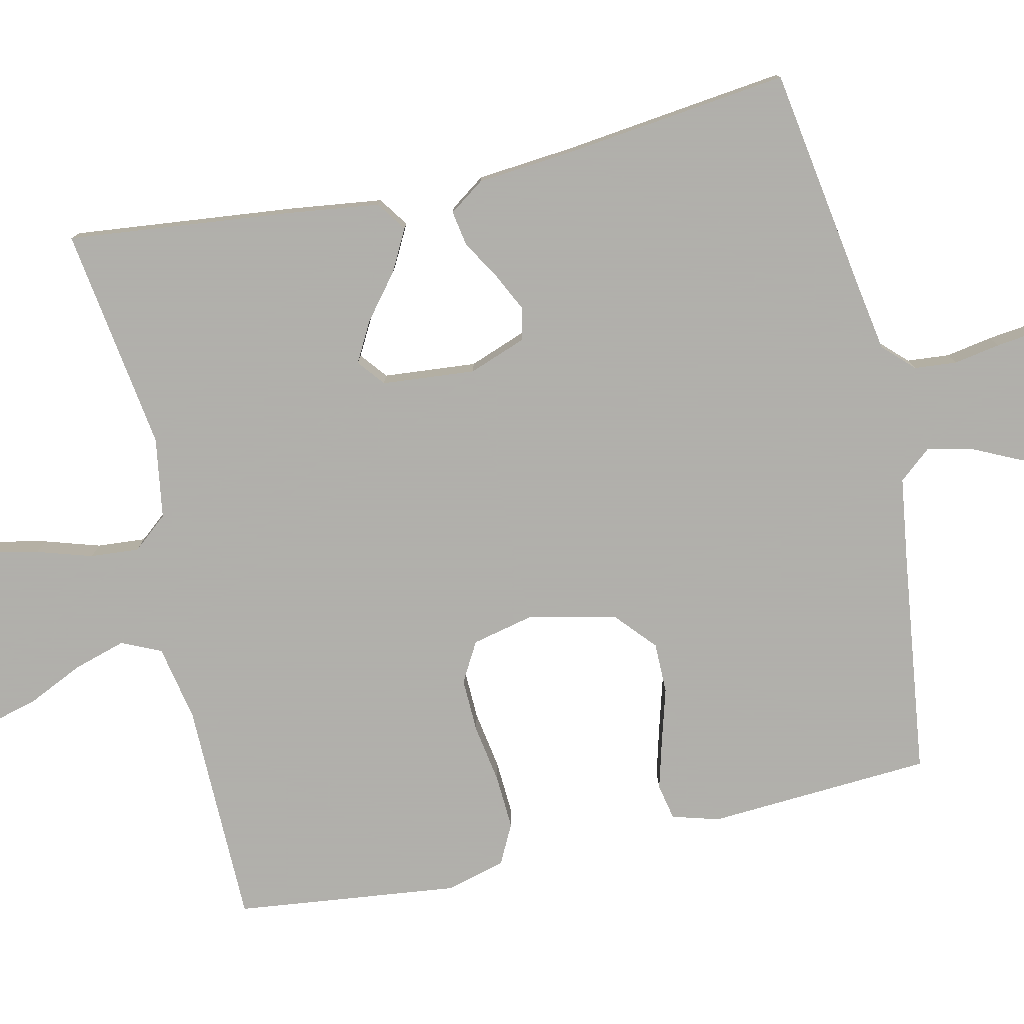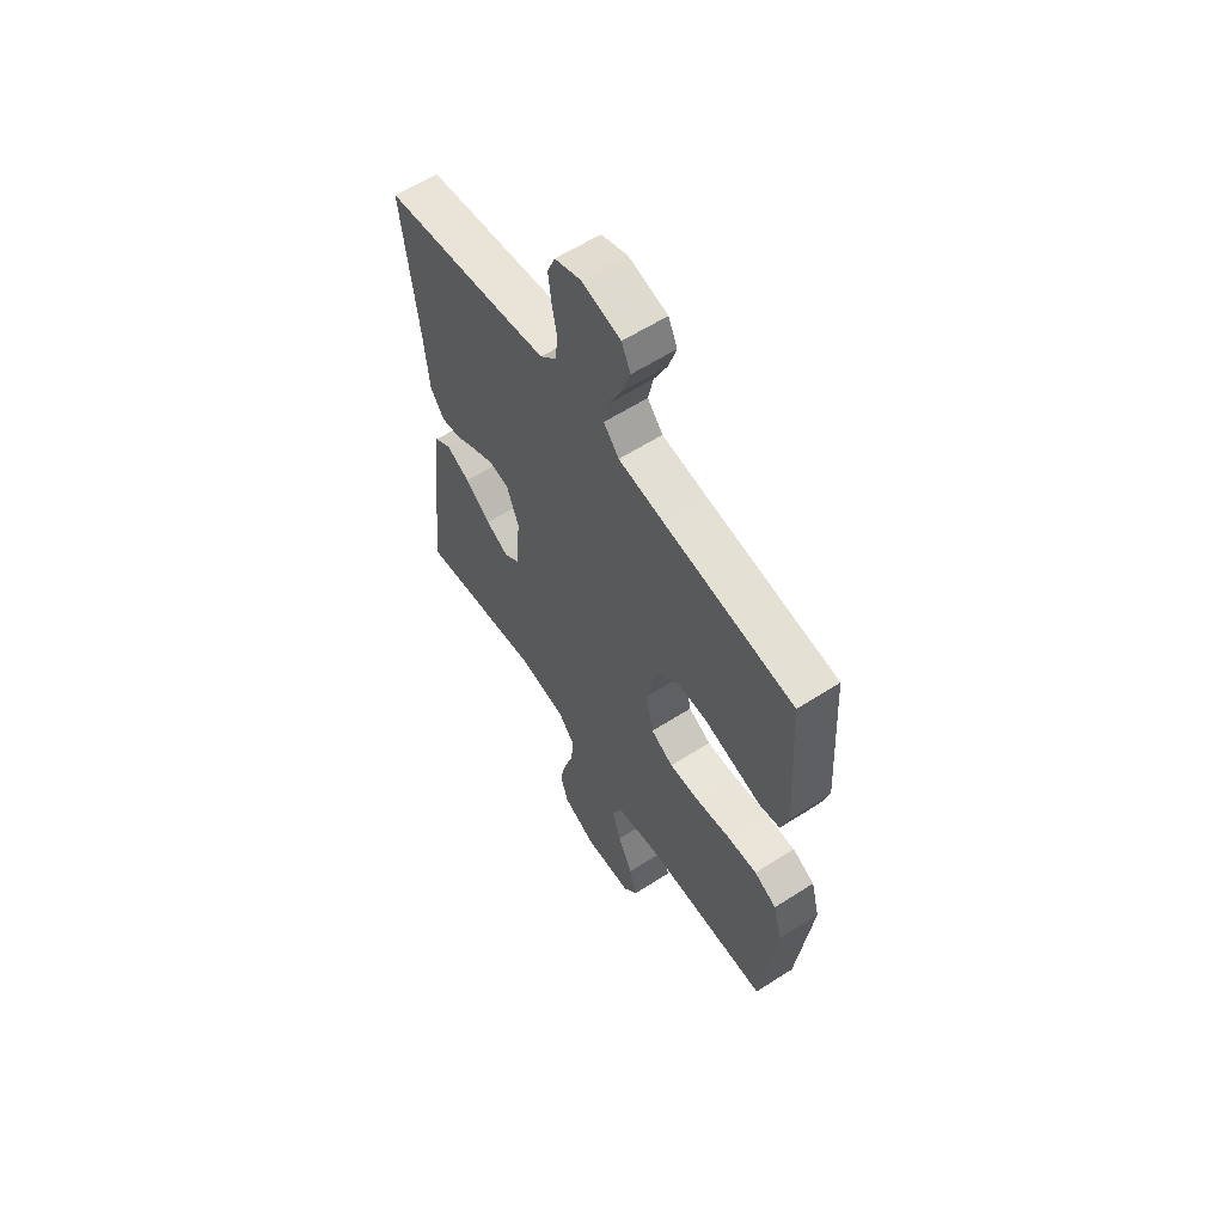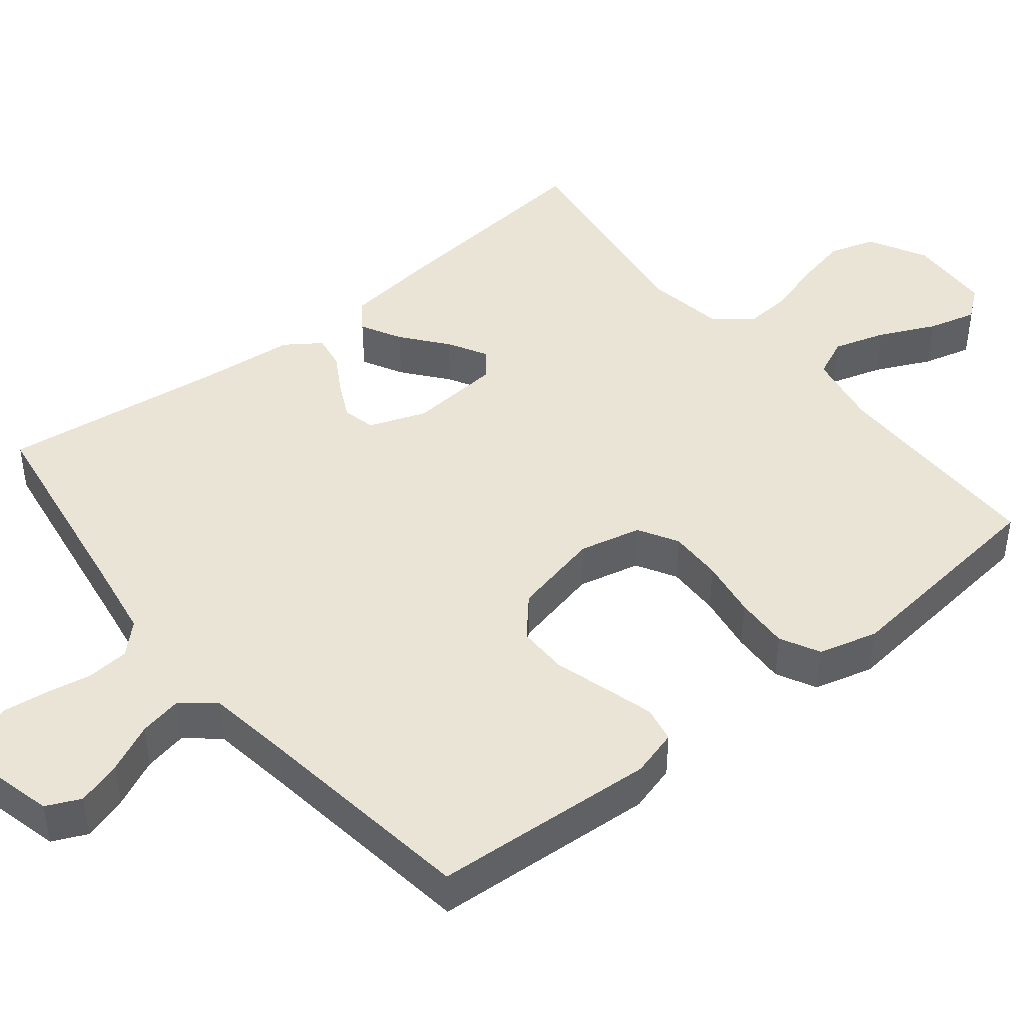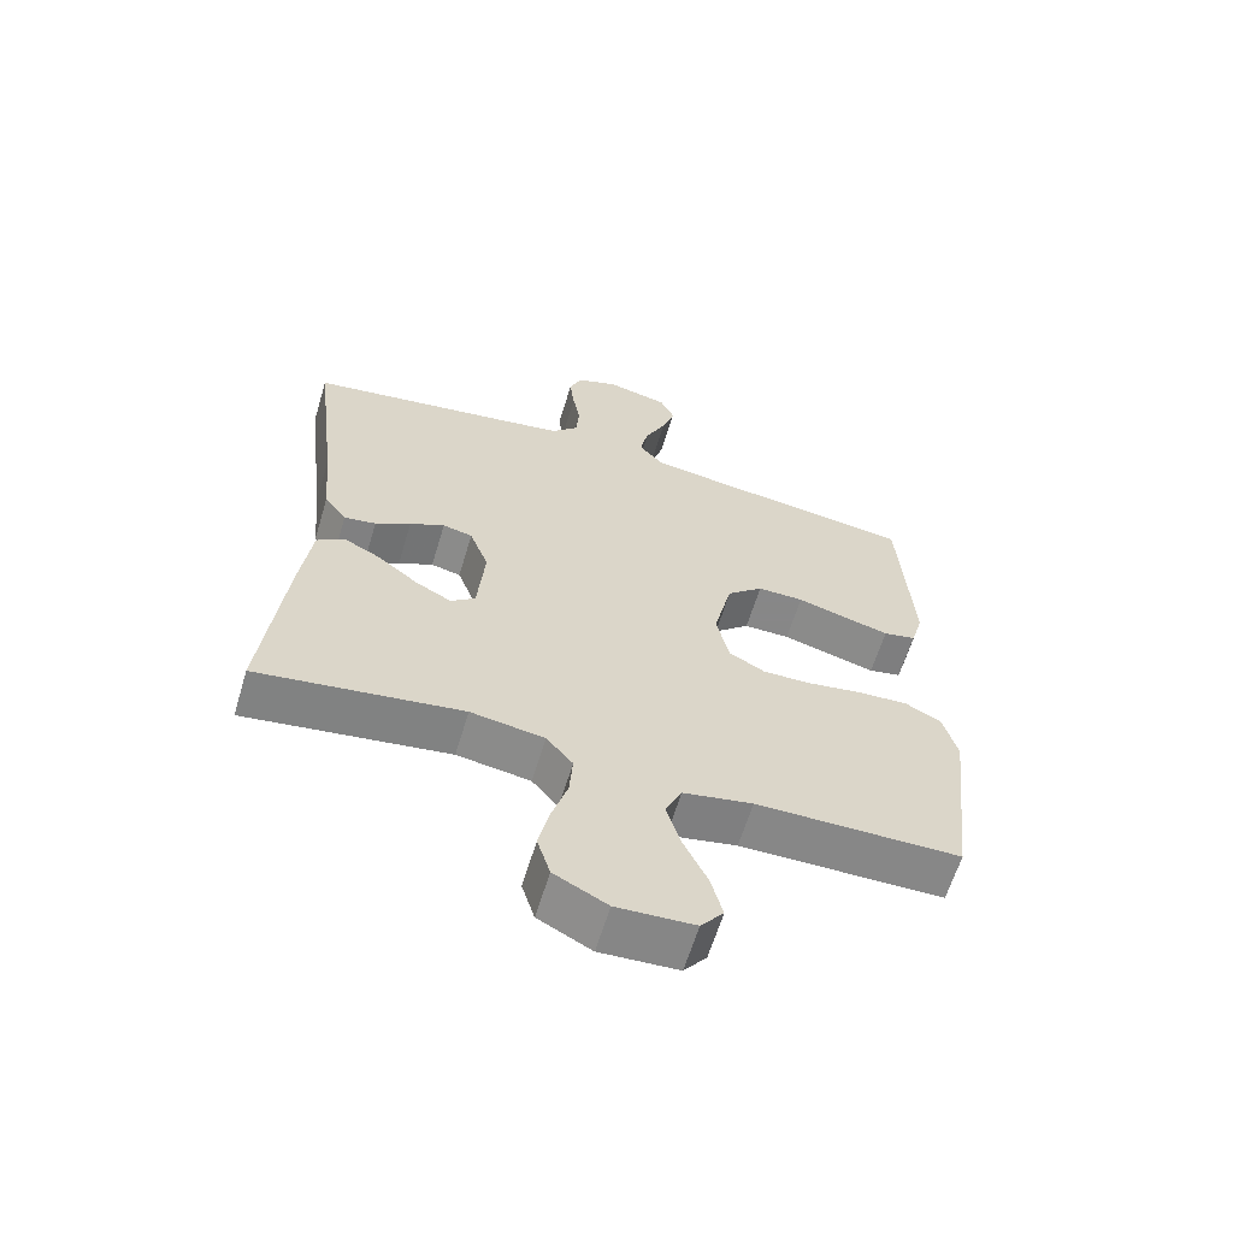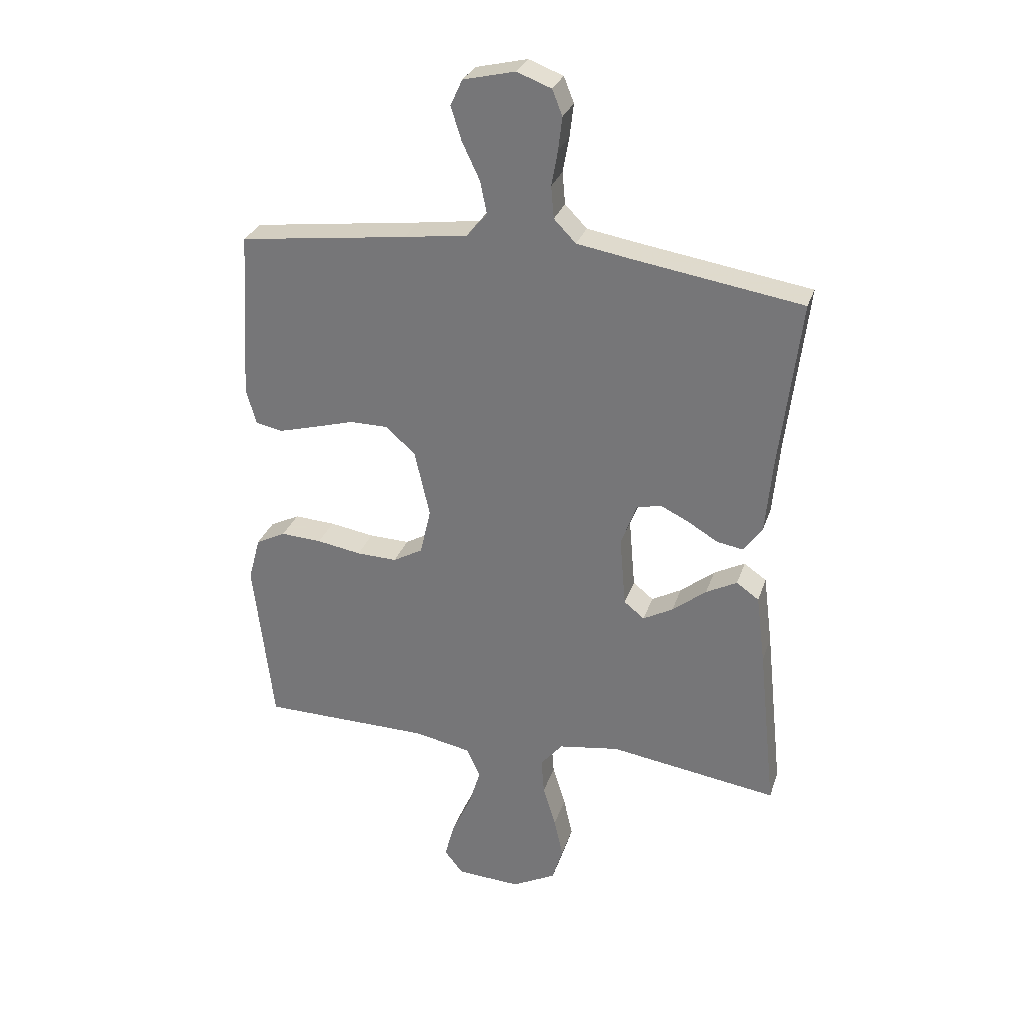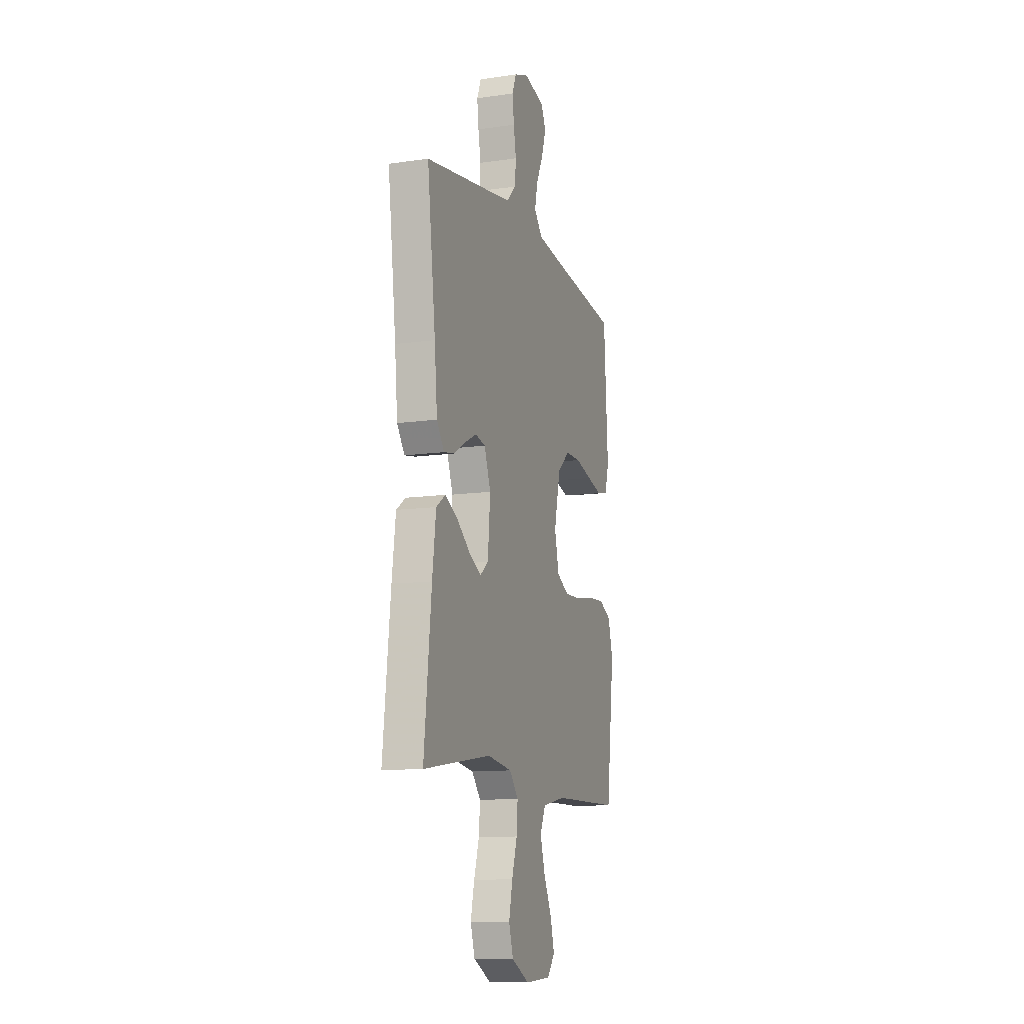
<metadata>
{"format":"obj","ext":"obj","renderer":"f3d","projection":"perspective","resolution":1024,"background":"white","views":[{"elev":-78.4,"azim":-77.3,"up":"+Y"},{"elev":60.4,"azim":56.7,"up":"+Z"},{"elev":43.8,"azim":51.1,"up":"+Y"},{"elev":-62.6,"azim":-16.8,"up":"+Z"},{"elev":29.5,"azim":-163.1,"up":"+Z"},{"elev":-11.4,"azim":-70.7,"up":"+Z"}]}
</metadata>
<code>
v 0.5 0.07 0.5
v 0.518 0.07 0.2
v 0.5 0.07 0.137
v 0.452 0.07 0.127
v 0.386 0.07 0.145
v 0.313 0.07 0.166
v 0.245 0.07 0.166
v 0.192 0.07 0.119
v 0.165 0.07 0
v 0.184 0.07 -0.083
v 0.237 0.07 -0.113
v 0.309 0.07 -0.111
v 0.388 0.07 -0.098
v 0.461 0.07 -0.094
v 0.514 0.07 -0.121
v 0.535 0.07 -0.2
v 0.5 0.07 -0.5
v 0.2 0.07 -0.503
v 0.098 0.07 -0.523
v 0.074 0.07 -0.576
v 0.095 0.07 -0.646
v 0.13 0.07 -0.721
v 0.147 0.07 -0.786
v 0.114 0.07 -0.828
v 0 0.07 -0.834
v -0.078 0.07 -0.793
v -0.097 0.07 -0.731
v -0.081 0.07 -0.659
v -0.058 0.07 -0.585
v -0.053 0.07 -0.52
v -0.092 0.07 -0.473
v -0.2 0.07 -0.456
v -0.5 0.07 -0.5
v -0.468 0.07 -0.2
v -0.452 0.07 -0.076
v -0.412 0.07 -0.048
v -0.357 0.07 -0.077
v -0.297 0.07 -0.125
v -0.244 0.07 -0.154
v -0.208 0.07 -0.125
v -0.197 0.07 0
v -0.225 0.07 0.076
v -0.269 0.07 0.086
v -0.32 0.07 0.061
v -0.372 0.07 0.03
v -0.419 0.07 0.022
v -0.452 0.07 0.069
v -0.464 0.07 0.2
v -0.5 0.07 0.5
v -0.2 0.07 0.547
v -0.105 0.07 0.563
v -0.066 0.07 0.603
v -0.061 0.07 0.66
v -0.072 0.07 0.722
v -0.079 0.07 0.781
v -0.061 0.07 0.826
v 0 0.07 0.849
v 0.092 0.07 0.827
v 0.113 0.07 0.781
v 0.094 0.07 0.721
v 0.063 0.07 0.656
v 0.051 0.07 0.598
v 0.087 0.07 0.555
v 0.2 0.07 0.539
v 0.5 0 0.5
v 0.518 0 0.2
v 0.5 0 0.137
v 0.452 0 0.127
v 0.386 0 0.145
v 0.313 0 0.166
v 0.245 0 0.166
v 0.192 0 0.119
v 0.165 0 0
v 0.184 0 -0.083
v 0.237 0 -0.113
v 0.309 0 -0.111
v 0.388 0 -0.098
v 0.461 0 -0.094
v 0.514 0 -0.121
v 0.535 0 -0.2
v 0.5 0 -0.5
v 0.2 0 -0.503
v 0.098 0 -0.523
v 0.074 0 -0.576
v 0.095 0 -0.646
v 0.13 0 -0.721
v 0.147 0 -0.786
v 0.114 0 -0.828
v 0 0 -0.834
v -0.078 0 -0.793
v -0.097 0 -0.731
v -0.081 0 -0.659
v -0.058 0 -0.585
v -0.053 0 -0.52
v -0.092 0 -0.473
v -0.2 0 -0.456
v -0.5 0 -0.5
v -0.468 0 -0.2
v -0.452 0 -0.076
v -0.412 0 -0.048
v -0.357 0 -0.077
v -0.297 0 -0.125
v -0.244 0 -0.154
v -0.208 0 -0.125
v -0.197 0 0
v -0.225 0 0.076
v -0.269 0 0.086
v -0.32 0 0.061
v -0.372 0 0.03
v -0.419 0 0.022
v -0.452 0 0.069
v -0.464 0 0.2
v -0.5 0 0.5
v -0.2 0 0.547
v -0.105 0 0.563
v -0.066 0 0.603
v -0.061 0 0.66
v -0.072 0 0.722
v -0.079 0 0.781
v -0.061 0 0.826
v 0 0 0.849
v 0.092 0 0.827
v 0.113 0 0.781
v 0.094 0 0.721
v 0.063 0 0.656
v 0.051 0 0.598
v 0.087 0 0.555
v 0.2 0 0.539
f 58 59 60 61
f 58 61 62
f 57 58 62
f 56 57 62
f 53 54 55 56
f 53 56 62
f 52 53 62 63
f 48 49 50
f 48 50 51
f 47 48 51
f 44 45 46 47
f 43 44 47 51
f 42 43 51 52
f 35 36 37 38
f 35 38 39
f 32 33 34 35
f 31 32 35 39
f 30 31 39 40
f 26 27 28 29
f 24 25 26 29
f 24 29 30
f 21 22 23 24
f 20 21 24 30
f 19 20 30 40
f 15 16 17 18
f 12 13 14 15
f 11 12 15 18
f 10 11 18 19
f 3 4 5 6
f 1 2 3 6
f 64 1 6 7
f 63 64 7 8
f 41 42 52 63
f 41 63 8 9
f 19 40 41
f 9 10 19 41
f 125 124 123 122
f 126 125 122
f 126 122 121
f 126 121 120
f 120 119 118 117
f 126 120 117
f 127 126 117 116
f 114 113 112
f 115 114 112
f 115 112 111
f 111 110 109 108
f 115 111 108 107
f 116 115 107 106
f 102 101 100 99
f 103 102 99
f 99 98 97 96
f 103 99 96 95
f 104 103 95 94
f 93 92 91 90
f 93 90 89 88
f 94 93 88
f 88 87 86 85
f 94 88 85 84
f 104 94 84 83
f 82 81 80 79
f 79 78 77 76
f 82 79 76 75
f 83 82 75 74
f 70 69 68 67
f 70 67 66 65
f 71 70 65 128
f 72 71 128 127
f 127 116 106 105
f 73 72 127 105
f 105 104 83
f 105 83 74 73
f 1 65 66 2
f 2 66 67 3
f 3 67 68 4
f 4 68 69 5
f 5 69 70 6
f 6 70 71 7
f 7 71 72 8
f 8 72 73 9
f 9 73 74 10
f 10 74 75 11
f 11 75 76 12
f 12 76 77 13
f 13 77 78 14
f 14 78 79 15
f 15 79 80 16
f 16 80 81 17
f 17 81 82 18
f 18 82 83 19
f 19 83 84 20
f 20 84 85 21
f 21 85 86 22
f 22 86 87 23
f 23 87 88 24
f 24 88 89 25
f 25 89 90 26
f 26 90 91 27
f 27 91 92 28
f 28 92 93 29
f 29 93 94 30
f 30 94 95 31
f 31 95 96 32
f 32 96 97 33
f 33 97 98 34
f 34 98 99 35
f 35 99 100 36
f 36 100 101 37
f 37 101 102 38
f 38 102 103 39
f 39 103 104 40
f 40 104 105 41
f 41 105 106 42
f 42 106 107 43
f 43 107 108 44
f 44 108 109 45
f 45 109 110 46
f 46 110 111 47
f 47 111 112 48
f 48 112 113 49
f 49 113 114 50
f 50 114 115 51
f 51 115 116 52
f 52 116 117 53
f 53 117 118 54
f 54 118 119 55
f 55 119 120 56
f 56 120 121 57
f 57 121 122 58
f 58 122 123 59
f 59 123 124 60
f 60 124 125 61
f 61 125 126 62
f 62 126 127 63
f 63 127 128 64
f 64 128 65 1

</code>
